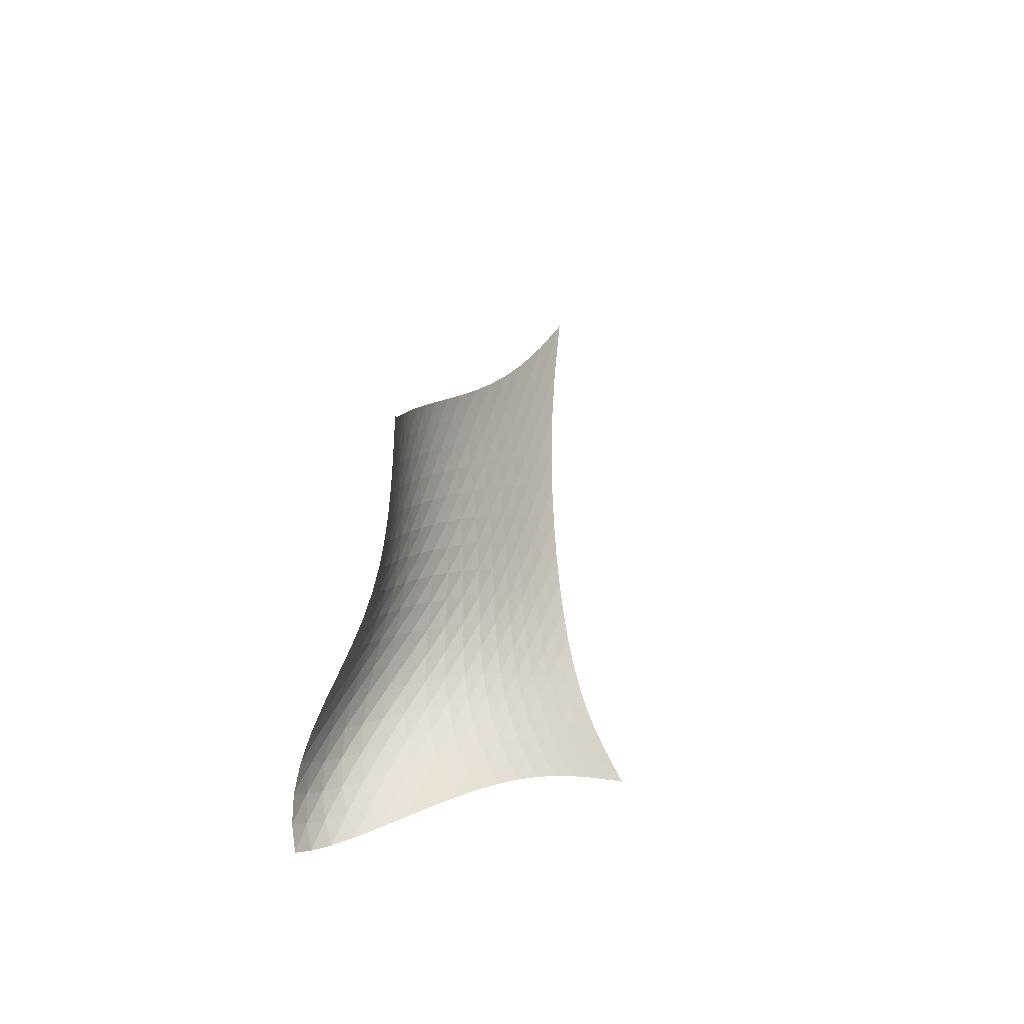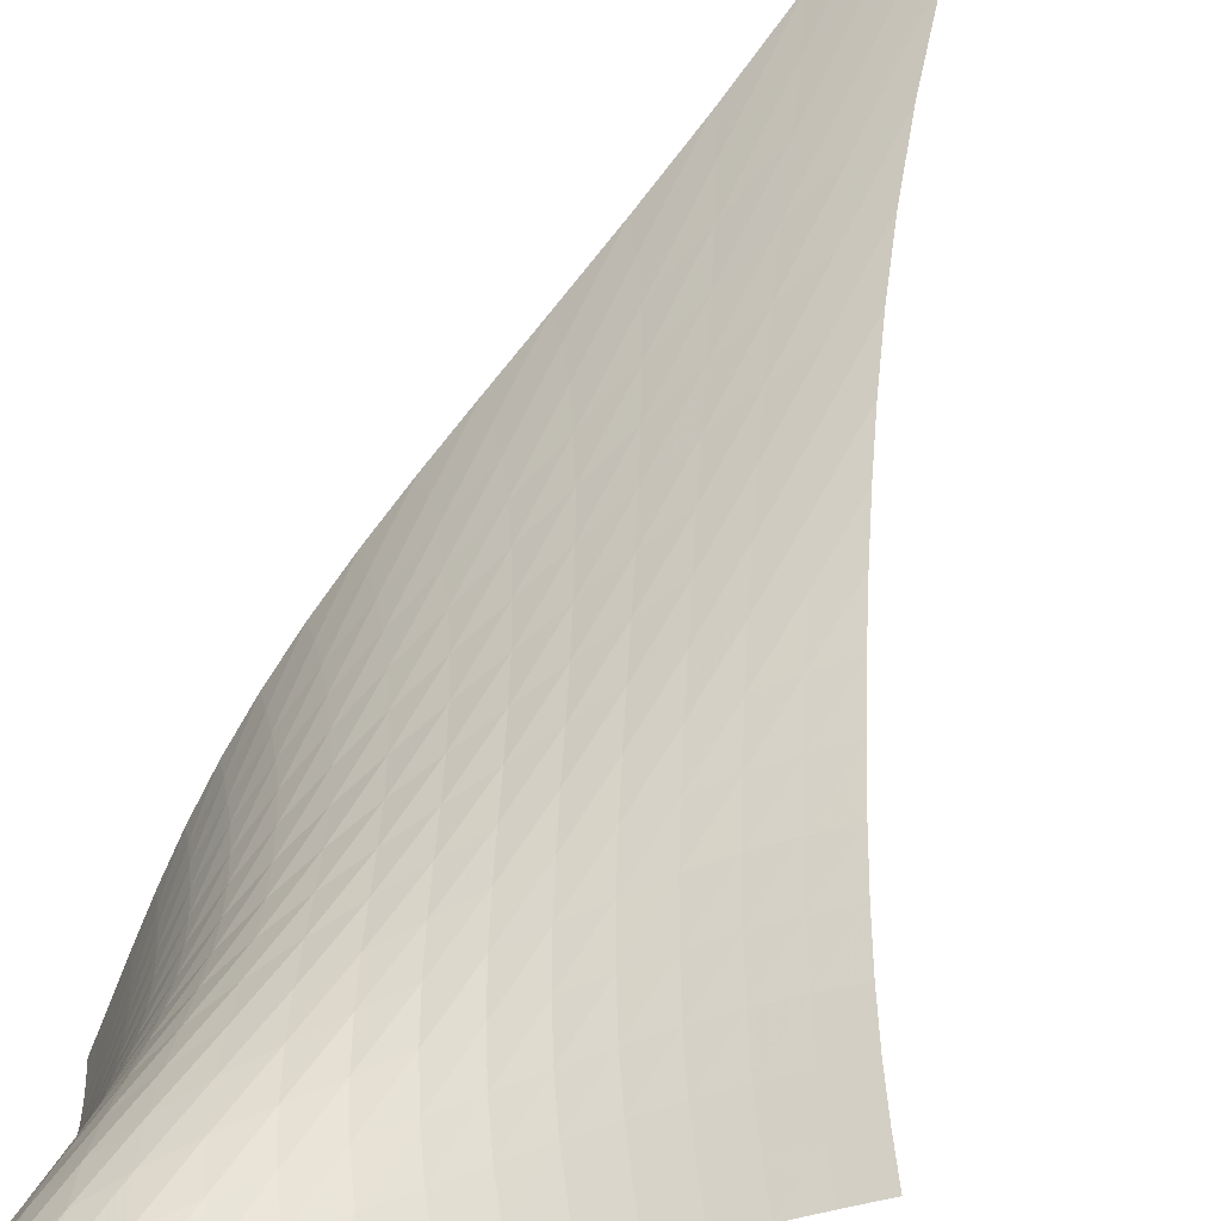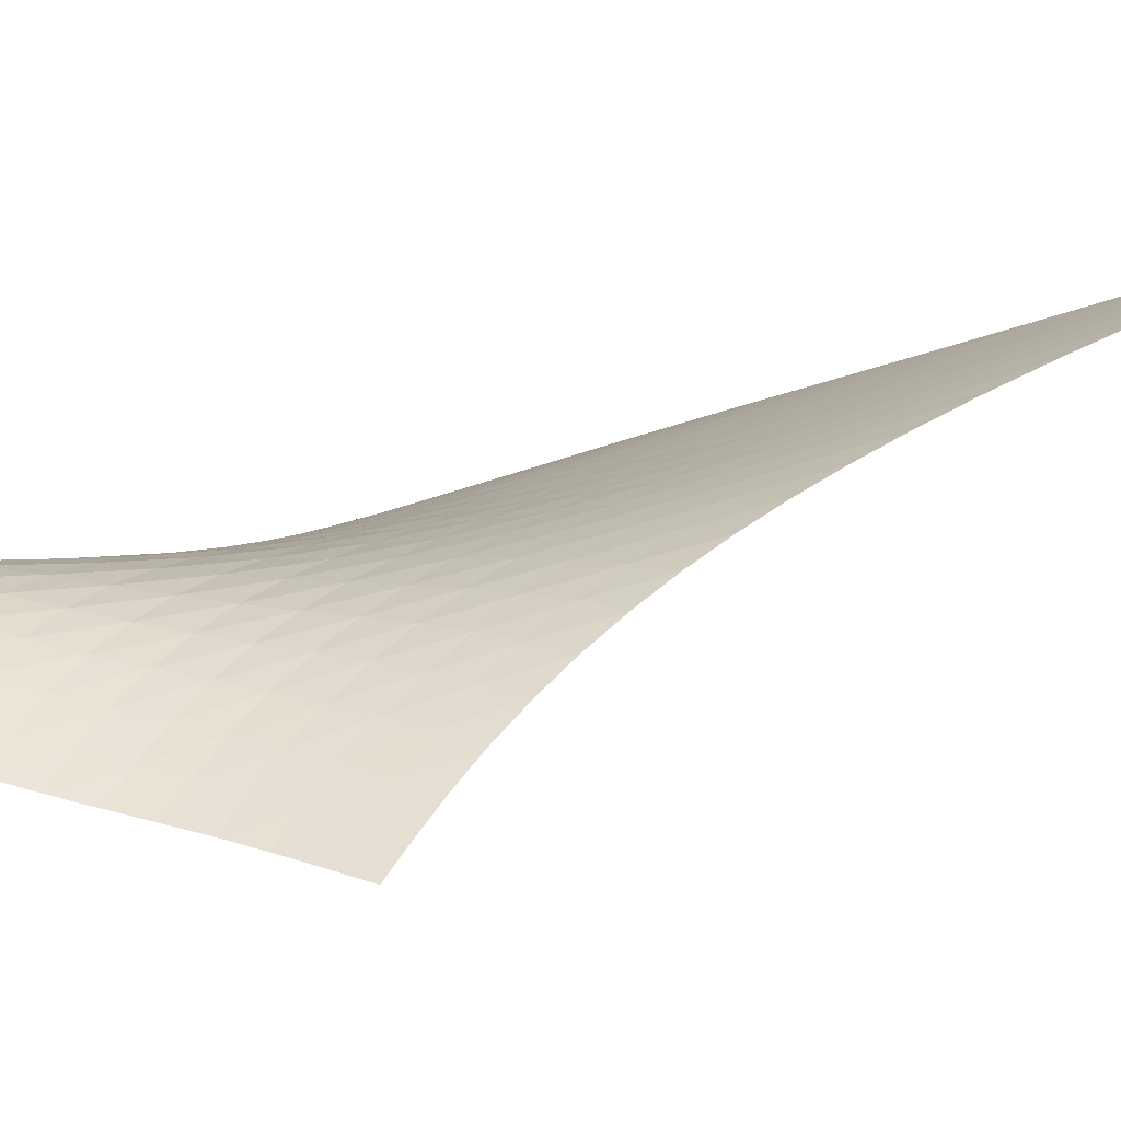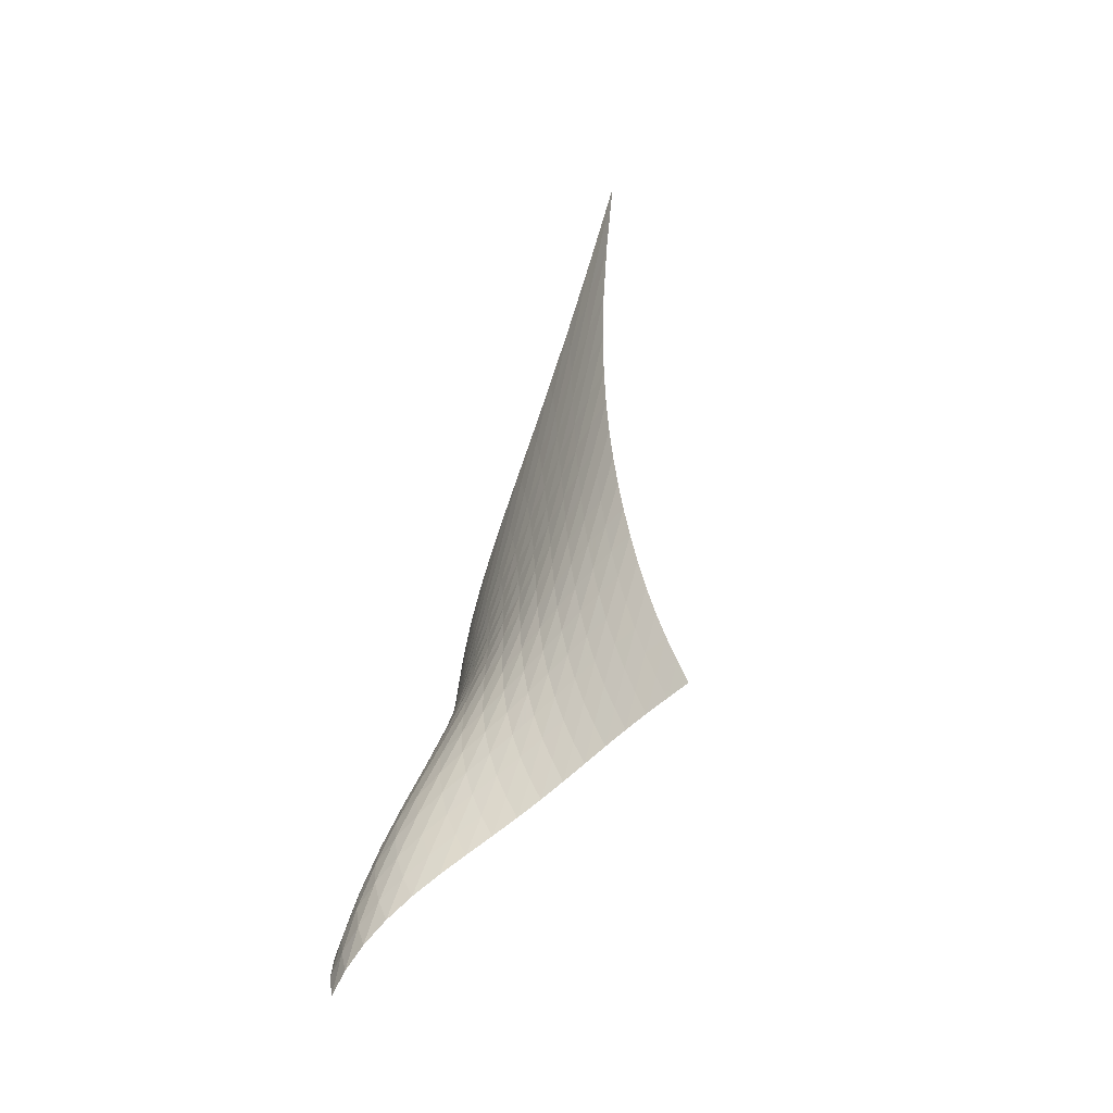
<metadata>
{"format":"obj","ext":"obj","renderer":"f3d","projection":"perspective","resolution":1024,"background":"white","views":[{"elev":-62.4,"azim":73.2,"up":"+Y"},{"elev":76.8,"azim":16.8,"up":"+Z"},{"elev":55.0,"azim":53.3,"up":"+Z"},{"elev":-23.5,"azim":16.9,"up":"+Y"}]}
</metadata>
<code>
v -6.508 -0.05859 6.508
v -2.394 -22.94 13.88
v -13.88 -22.94 2.394
v -13.54 -31.49 13.54
v -13.77 -22.17 2.748
v -13.67 -21.35 3.095
v -13.55 -20.48 3.432
v -13.39 -19.53 3.756
v -13.17 -18.53 4.069
v -12.89 -17.47 4.373
v -12.53 -16.37 4.669
v -12.1 -15.21 4.959
v -11.6 -13.99 5.242
v -11.04 -12.7 5.517
v -10.43 -11.29 5.78
v -9.774 -9.731 6.024
v -9.065 -7.94 6.239
v -8.294 -5.814 6.406
v -7.444 -3.207 6.502
v -6.502 -3.207 7.444
v -6.406 -5.814 8.294
v -6.239 -7.94 9.065
v -6.024 -9.731 9.774
v -5.78 -11.29 10.43
v -5.517 -12.7 11.04
v -5.242 -13.99 11.6
v -4.959 -15.21 12.1
v -4.669 -16.37 12.53
v -4.373 -17.47 12.89
v -4.069 -18.53 13.17
v -3.756 -19.53 13.39
v -3.432 -20.48 13.55
v -3.095 -21.35 13.67
v -2.748 -22.17 13.77
v -3.099 -23.3 13.71
v -3.792 -23.67 13.55
v -4.472 -24.06 13.4
v -5.144 -24.48 13.28
v -5.816 -24.93 13.19
v -6.496 -25.41 13.15
v -7.193 -25.91 13.16
v -7.909 -26.44 13.24
v -8.647 -26.98 13.38
v -9.402 -27.55 13.57
v -10.17 -28.15 13.77
v -10.94 -28.78 13.94
v -11.69 -29.45 14.03
v -12.4 -30.14 14
v -13.02 -30.84 13.84
v -13.84 -30.84 13.02
v -14 -30.14 12.4
v -14.03 -29.45 11.69
v -13.94 -28.78 10.94
v -13.77 -28.15 10.17
v -13.57 -27.55 9.402
v -13.38 -26.98 8.647
v -13.24 -26.44 7.909
v -13.16 -25.91 7.193
v -13.15 -25.41 6.496
v -13.19 -24.93 5.816
v -13.28 -24.48 5.144
v -13.4 -24.06 4.472
v -13.55 -23.67 3.792
v -13.71 -23.3 3.099
v -7.261 -5.091 7.261
v -8.023 -7.067 7.088
v -8.749 -8.848 6.886
v -9.438 -10.44 6.658
v -10.09 -11.88 6.413
v -10.71 -13.2 6.157
v -11.28 -14.44 5.894
v -11.79 -15.62 5.624
v -12.25 -16.75 5.348
v -12.63 -17.84 5.063
v -12.94 -18.88 4.769
v -13.18 -19.88 4.462
v -13.36 -20.82 4.14
v -13.49 -21.71 3.803
v -13.6 -22.53 3.454
v -7.088 -7.067 8.023
v -7.78 -8.508 7.78
v -8.461 -9.942 7.538
v -9.124 -11.3 7.291
v -9.765 -12.59 7.039
v -10.38 -13.81 6.786
v -10.96 -14.98 6.531
v -11.49 -16.1 6.274
v -11.97 -17.19 6.011
v -12.38 -18.25 5.74
v -12.71 -19.27 5.456
v -12.97 -20.26 5.157
v -13.17 -21.2 4.839
v -13.31 -22.08 4.503
v -13.43 -22.9 4.151
v -6.886 -8.848 8.749
v -7.538 -9.942 8.461
v -8.187 -11.1 8.187
v -8.826 -12.27 7.919
v -9.454 -13.41 7.658
v -10.06 -14.52 7.405
v -10.65 -15.6 7.157
v -11.2 -16.66 6.911
v -11.69 -17.7 6.663
v -12.13 -18.71 6.405
v -12.49 -19.71 6.133
v -12.77 -20.68 5.843
v -12.99 -21.6 5.53
v -13.15 -22.48 5.194
v -13.28 -23.29 4.838
v -6.658 -10.44 9.438
v -7.291 -11.3 9.124
v -7.919 -12.27 8.826
v -8.542 -13.27 8.542
v -9.159 -14.28 8.273
v -9.766 -15.29 8.017
v -10.36 -16.29 7.775
v -10.92 -17.28 7.54
v -11.43 -18.26 7.306
v -11.89 -19.23 7.063
v -12.28 -20.2 6.804
v -12.59 -21.14 6.523
v -12.83 -22.05 6.215
v -13.01 -22.91 5.88
v -13.15 -23.72 5.519
v -6.413 -11.88 10.09
v -7.039 -12.59 9.765
v -7.658 -13.41 9.454
v -8.273 -14.28 9.159
v -8.883 -15.18 8.883
v -9.489 -16.09 8.627
v -10.08 -17.01 8.39
v -10.66 -17.94 8.167
v -11.19 -18.86 7.947
v -11.68 -19.79 7.72
v -12.09 -20.72 7.475
v -12.43 -21.64 7.204
v -12.7 -22.53 6.902
v -12.9 -23.38 6.567
v -13.05 -24.18 6.201
v -6.157 -13.2 10.71
v -6.786 -13.81 10.38
v -7.405 -14.52 10.06
v -8.017 -15.29 9.766
v -8.627 -16.09 9.489
v -9.236 -16.93 9.236
v -9.839 -17.77 9.007
v -10.43 -18.63 8.796
v -10.99 -19.5 8.593
v -11.5 -20.38 8.383
v -11.95 -21.27 8.154
v -12.32 -22.17 7.894
v -12.61 -23.04 7.597
v -12.83 -23.88 7.262
v -13 -24.67 6.891
v -5.894 -14.44 11.28
v -6.531 -14.98 10.96
v -7.157 -15.6 10.65
v -7.775 -16.29 10.36
v -8.39 -17.01 10.08
v -9.007 -17.77 9.839
v -9.623 -18.55 9.623
v -10.23 -19.35 9.43
v -10.82 -20.16 9.247
v -11.36 -21 9.057
v -11.85 -21.85 8.845
v -12.25 -22.72 8.597
v -12.57 -23.57 8.307
v -12.81 -24.4 7.973
v -13 -25.18 7.597
v -5.624 -15.62 11.79
v -6.274 -16.1 11.49
v -6.911 -16.66 11.2
v -7.54 -17.28 10.92
v -8.167 -17.94 10.66
v -8.796 -18.63 10.43
v -9.43 -19.35 10.23
v -10.06 -20.09 10.06
v -10.68 -20.85 9.905
v -11.26 -21.63 9.741
v -11.79 -22.45 9.55
v -12.23 -23.29 9.317
v -12.59 -24.12 9.035
v -12.86 -24.94 8.702
v -13.07 -25.71 8.322
v -5.348 -16.75 12.25
v -6.011 -17.19 11.97
v -6.663 -17.7 11.69
v -7.306 -18.26 11.43
v -7.947 -18.86 11.19
v -8.593 -19.5 10.99
v -9.247 -20.16 10.82
v -9.905 -20.85 10.68
v -10.56 -21.55 10.56
v -11.18 -22.29 10.42
v -11.75 -23.07 10.26
v -12.25 -23.88 10.05
v -12.65 -24.7 9.779
v -12.96 -25.5 9.45
v -13.19 -26.27 9.067
v -5.063 -17.84 12.63
v -5.74 -18.25 12.38
v -6.405 -18.71 12.13
v -7.063 -19.23 11.89
v -7.72 -19.79 11.68
v -8.383 -20.38 11.5
v -9.057 -21 11.36
v -9.741 -21.63 11.26
v -10.42 -22.29 11.18
v -11.09 -22.99 11.09
v -11.71 -23.72 10.97
v -12.27 -24.5 10.79
v -12.72 -25.3 10.53
v -13.08 -26.09 10.21
v -13.35 -26.84 9.827
v -4.769 -18.88 12.94
v -5.456 -19.27 12.71
v -6.133 -19.71 12.49
v -6.804 -20.2 12.28
v -7.475 -20.72 12.09
v -8.154 -21.27 11.95
v -8.845 -21.85 11.85
v -9.55 -22.45 11.79
v -10.26 -23.07 11.75
v -10.97 -23.72 11.71
v -11.64 -24.42 11.64
v -12.25 -25.16 11.5
v -12.78 -25.94 11.28
v -13.19 -26.71 10.98
v -13.51 -27.45 10.6
v -4.462 -19.88 13.18
v -5.157 -20.26 12.97
v -5.843 -20.68 12.77
v -6.523 -21.14 12.59
v -7.204 -21.64 12.43
v -7.894 -22.17 12.32
v -8.597 -22.72 12.25
v -9.317 -23.29 12.23
v -10.05 -23.88 12.25
v -10.79 -24.5 12.27
v -11.5 -25.16 12.25
v -12.17 -25.87 12.17
v -12.76 -26.62 12
v -13.25 -27.37 11.72
v -13.63 -28.1 11.36
v -4.14 -20.82 13.36
v -4.839 -21.2 13.17
v -5.53 -21.6 12.99
v -6.215 -22.05 12.83
v -6.902 -22.53 12.7
v -7.597 -23.04 12.61
v -8.307 -23.57 12.57
v -9.035 -24.12 12.59
v -9.779 -24.7 12.65
v -10.53 -25.3 12.72
v -11.28 -25.94 12.78
v -12 -26.62 12.76
v -12.65 -27.34 12.65
v -13.21 -28.08 12.43
v -13.67 -28.79 12.1
v -3.803 -21.71 13.49
v -4.503 -22.08 13.31
v -5.194 -22.48 13.15
v -5.88 -22.91 13.01
v -6.567 -23.38 12.9
v -7.262 -23.88 12.83
v -7.973 -24.4 12.81
v -8.702 -24.94 12.86
v -9.45 -25.5 12.96
v -10.21 -26.09 13.08
v -10.98 -26.71 13.19
v -11.72 -27.37 13.25
v -12.43 -28.08 13.21
v -13.05 -28.79 13.05
v -13.58 -29.49 12.77
v -3.454 -22.53 13.6
v -4.151 -22.9 13.43
v -4.838 -23.29 13.28
v -5.519 -23.72 13.15
v -6.201 -24.18 13.05
v -6.891 -24.67 13
v -7.597 -25.18 13
v -8.322 -25.71 13.07
v -9.067 -26.27 13.19
v -9.827 -26.84 13.35
v -10.6 -27.45 13.51
v -11.36 -28.1 13.63
v -12.1 -28.79 13.67
v -12.77 -29.49 13.58
v -13.35 -30.18 13.35
f 289 49 4
f 289 4 50
f 5 79 64
f 5 64 3
f 79 94 63
f 79 63 64
f 94 109 62
f 94 62 63
f 109 124 61
f 109 61 62
f 124 139 60
f 124 60 61
f 139 154 59
f 139 59 60
f 154 169 58
f 154 58 59
f 169 184 57
f 169 57 58
f 184 199 56
f 184 56 57
f 199 214 55
f 199 55 56
f 214 229 54
f 214 54 55
f 229 244 53
f 229 53 54
f 244 259 52
f 244 52 53
f 259 274 51
f 259 51 52
f 274 289 50
f 274 50 51
f 1 20 65
f 1 65 19
f 19 65 66
f 19 66 18
f 18 66 67
f 18 67 17
f 17 67 68
f 17 68 16
f 16 68 69
f 16 69 15
f 15 69 70
f 15 70 14
f 14 70 71
f 14 71 13
f 13 71 72
f 13 72 12
f 12 72 73
f 12 73 11
f 11 73 74
f 11 74 10
f 10 74 75
f 10 75 9
f 9 75 76
f 9 76 8
f 8 76 77
f 8 77 7
f 7 77 78
f 7 78 6
f 6 78 79
f 6 79 5
f 20 21 80
f 20 80 65
f 65 80 81
f 65 81 66
f 66 81 82
f 66 82 67
f 67 82 83
f 67 83 68
f 68 83 84
f 68 84 69
f 69 84 85
f 69 85 70
f 70 85 86
f 70 86 71
f 71 86 87
f 71 87 72
f 72 87 88
f 72 88 73
f 73 88 89
f 73 89 74
f 74 89 90
f 74 90 75
f 75 90 91
f 75 91 76
f 76 91 92
f 76 92 77
f 77 92 93
f 77 93 78
f 78 93 94
f 78 94 79
f 21 22 95
f 21 95 80
f 80 95 96
f 80 96 81
f 81 96 97
f 81 97 82
f 82 97 98
f 82 98 83
f 83 98 99
f 83 99 84
f 84 99 100
f 84 100 85
f 85 100 101
f 85 101 86
f 86 101 102
f 86 102 87
f 87 102 103
f 87 103 88
f 88 103 104
f 88 104 89
f 89 104 105
f 89 105 90
f 90 105 106
f 90 106 91
f 91 106 107
f 91 107 92
f 92 107 108
f 92 108 93
f 93 108 109
f 93 109 94
f 22 23 110
f 22 110 95
f 95 110 111
f 95 111 96
f 96 111 112
f 96 112 97
f 97 112 113
f 97 113 98
f 98 113 114
f 98 114 99
f 99 114 115
f 99 115 100
f 100 115 116
f 100 116 101
f 101 116 117
f 101 117 102
f 102 117 118
f 102 118 103
f 103 118 119
f 103 119 104
f 104 119 120
f 104 120 105
f 105 120 121
f 105 121 106
f 106 121 122
f 106 122 107
f 107 122 123
f 107 123 108
f 108 123 124
f 108 124 109
f 23 24 125
f 23 125 110
f 110 125 126
f 110 126 111
f 111 126 127
f 111 127 112
f 112 127 128
f 112 128 113
f 113 128 129
f 113 129 114
f 114 129 130
f 114 130 115
f 115 130 131
f 115 131 116
f 116 131 132
f 116 132 117
f 117 132 133
f 117 133 118
f 118 133 134
f 118 134 119
f 119 134 135
f 119 135 120
f 120 135 136
f 120 136 121
f 121 136 137
f 121 137 122
f 122 137 138
f 122 138 123
f 123 138 139
f 123 139 124
f 24 25 140
f 24 140 125
f 125 140 141
f 125 141 126
f 126 141 142
f 126 142 127
f 127 142 143
f 127 143 128
f 128 143 144
f 128 144 129
f 129 144 145
f 129 145 130
f 130 145 146
f 130 146 131
f 131 146 147
f 131 147 132
f 132 147 148
f 132 148 133
f 133 148 149
f 133 149 134
f 134 149 150
f 134 150 135
f 135 150 151
f 135 151 136
f 136 151 152
f 136 152 137
f 137 152 153
f 137 153 138
f 138 153 154
f 138 154 139
f 25 26 155
f 25 155 140
f 140 155 156
f 140 156 141
f 141 156 157
f 141 157 142
f 142 157 158
f 142 158 143
f 143 158 159
f 143 159 144
f 144 159 160
f 144 160 145
f 145 160 161
f 145 161 146
f 146 161 162
f 146 162 147
f 147 162 163
f 147 163 148
f 148 163 164
f 148 164 149
f 149 164 165
f 149 165 150
f 150 165 166
f 150 166 151
f 151 166 167
f 151 167 152
f 152 167 168
f 152 168 153
f 153 168 169
f 153 169 154
f 26 27 170
f 26 170 155
f 155 170 171
f 155 171 156
f 156 171 172
f 156 172 157
f 157 172 173
f 157 173 158
f 158 173 174
f 158 174 159
f 159 174 175
f 159 175 160
f 160 175 176
f 160 176 161
f 161 176 177
f 161 177 162
f 162 177 178
f 162 178 163
f 163 178 179
f 163 179 164
f 164 179 180
f 164 180 165
f 165 180 181
f 165 181 166
f 166 181 182
f 166 182 167
f 167 182 183
f 167 183 168
f 168 183 184
f 168 184 169
f 27 28 185
f 27 185 170
f 170 185 186
f 170 186 171
f 171 186 187
f 171 187 172
f 172 187 188
f 172 188 173
f 173 188 189
f 173 189 174
f 174 189 190
f 174 190 175
f 175 190 191
f 175 191 176
f 176 191 192
f 176 192 177
f 177 192 193
f 177 193 178
f 178 193 194
f 178 194 179
f 179 194 195
f 179 195 180
f 180 195 196
f 180 196 181
f 181 196 197
f 181 197 182
f 182 197 198
f 182 198 183
f 183 198 199
f 183 199 184
f 28 29 200
f 28 200 185
f 185 200 201
f 185 201 186
f 186 201 202
f 186 202 187
f 187 202 203
f 187 203 188
f 188 203 204
f 188 204 189
f 189 204 205
f 189 205 190
f 190 205 206
f 190 206 191
f 191 206 207
f 191 207 192
f 192 207 208
f 192 208 193
f 193 208 209
f 193 209 194
f 194 209 210
f 194 210 195
f 195 210 211
f 195 211 196
f 196 211 212
f 196 212 197
f 197 212 213
f 197 213 198
f 198 213 214
f 198 214 199
f 29 30 215
f 29 215 200
f 200 215 216
f 200 216 201
f 201 216 217
f 201 217 202
f 202 217 218
f 202 218 203
f 203 218 219
f 203 219 204
f 204 219 220
f 204 220 205
f 205 220 221
f 205 221 206
f 206 221 222
f 206 222 207
f 207 222 223
f 207 223 208
f 208 223 224
f 208 224 209
f 209 224 225
f 209 225 210
f 210 225 226
f 210 226 211
f 211 226 227
f 211 227 212
f 212 227 228
f 212 228 213
f 213 228 229
f 213 229 214
f 30 31 230
f 30 230 215
f 215 230 231
f 215 231 216
f 216 231 232
f 216 232 217
f 217 232 233
f 217 233 218
f 218 233 234
f 218 234 219
f 219 234 235
f 219 235 220
f 220 235 236
f 220 236 221
f 221 236 237
f 221 237 222
f 222 237 238
f 222 238 223
f 223 238 239
f 223 239 224
f 224 239 240
f 224 240 225
f 225 240 241
f 225 241 226
f 226 241 242
f 226 242 227
f 227 242 243
f 227 243 228
f 228 243 244
f 228 244 229
f 31 32 245
f 31 245 230
f 230 245 246
f 230 246 231
f 231 246 247
f 231 247 232
f 232 247 248
f 232 248 233
f 233 248 249
f 233 249 234
f 234 249 250
f 234 250 235
f 235 250 251
f 235 251 236
f 236 251 252
f 236 252 237
f 237 252 253
f 237 253 238
f 238 253 254
f 238 254 239
f 239 254 255
f 239 255 240
f 240 255 256
f 240 256 241
f 241 256 257
f 241 257 242
f 242 257 258
f 242 258 243
f 243 258 259
f 243 259 244
f 32 33 260
f 32 260 245
f 245 260 261
f 245 261 246
f 246 261 262
f 246 262 247
f 247 262 263
f 247 263 248
f 248 263 264
f 248 264 249
f 249 264 265
f 249 265 250
f 250 265 266
f 250 266 251
f 251 266 267
f 251 267 252
f 252 267 268
f 252 268 253
f 253 268 269
f 253 269 254
f 254 269 270
f 254 270 255
f 255 270 271
f 255 271 256
f 256 271 272
f 256 272 257
f 257 272 273
f 257 273 258
f 258 273 274
f 258 274 259
f 33 34 275
f 33 275 260
f 260 275 276
f 260 276 261
f 261 276 277
f 261 277 262
f 262 277 278
f 262 278 263
f 263 278 279
f 263 279 264
f 264 279 280
f 264 280 265
f 265 280 281
f 265 281 266
f 266 281 282
f 266 282 267
f 267 282 283
f 267 283 268
f 268 283 284
f 268 284 269
f 269 284 285
f 269 285 270
f 270 285 286
f 270 286 271
f 271 286 287
f 271 287 272
f 272 287 288
f 272 288 273
f 273 288 289
f 273 289 274
f 34 2 35
f 34 35 275
f 275 35 36
f 275 36 276
f 276 36 37
f 276 37 277
f 277 37 38
f 277 38 278
f 278 38 39
f 278 39 279
f 279 39 40
f 279 40 280
f 280 40 41
f 280 41 281
f 281 41 42
f 281 42 282
f 282 42 43
f 282 43 283
f 283 43 44
f 283 44 284
f 284 44 45
f 284 45 285
f 285 45 46
f 285 46 286
f 286 46 47
f 286 47 287
f 287 47 48
f 287 48 288
f 288 48 49
f 288 49 289

</code>
